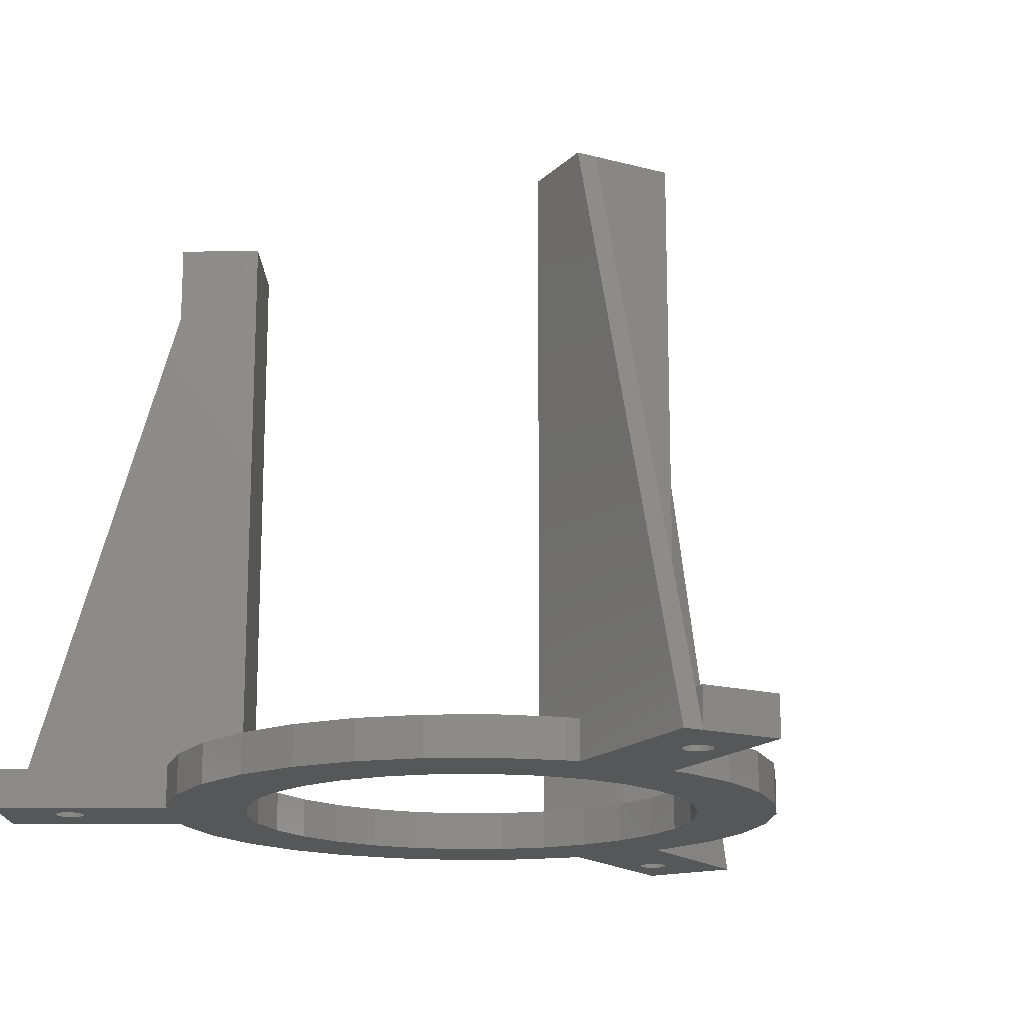
<metadata>
{"format":"stl","ext":"stl","renderer":"f3d","projection":"perspective","resolution":1024,"background":"white","views":[{"elev":-16.4,"azim":61.3,"up":"+Z"}]}
</metadata>
<code>
# stl→obj: 441 verts, 894 faces
v 30.47 5 4
v 30.32 6.445 0
v 30.32 6.445 4
v 30.47 5 0
v -31 0 0
v -30.32 6.445 4
v -30.32 6.445 0
v -31 0 4
v 3.24 30.83 0
v -3.24 30.83 4
v 3.24 30.83 4
v -3.24 30.83 0
v 20.74 23.04 0
v 15.5 26.85 4
v 20.74 23.04 4
v 15.5 26.85 0
v 9.58 29.48 4
v 9.58 29.48 0
v -19.57 23.89 0
v -20.74 23.04 4
v -19.57 23.89 4
v -20.74 23.04 0
v -9.58 29.48 0
v -10.91 28.89 4
v -9.58 29.48 4
v -10.91 28.89 0
v -15.39 17.09 0
v -25.08 18.22 0
v -18.61 13.52 0
v -21.01 9.355 0
v -28.32 12.61 0
v -22.5 4.782 0
v -23 0 0
v -30.32 -6.445 0
v -22.5 -4.782 0
v -28.32 -12.61 0
v -19.79 -34.52 0
v -19.57 -23.89 0
v -19.48 -34.52 0
v -20.1 -34.58 0
v -20.38 -34.71 0
v -20.64 -34.89 0
v -20.85 -35.13 0
v -28.33 -39.07 0
v -21 -35.4 0
v -21.1 -35.7 0
v -21.13 -36.01 0
v -26.6 -40.07 0
v 21.01 9.355 0
v 28.32 12.61 0
v 22.5 4.782 0
v 25.08 18.22 0
v 18.61 13.52 0
v 15.39 17.09 0
v 11.5 19.92 0
v 7.107 21.87 0
v 2.404 22.87 0
v -2.404 22.87 0
v -7.107 21.87 0
v -11.5 19.92 0
v -20.36 33.89 0
v -19.9 35.32 0
v -19.87 35.01 0
v -19.9 34.7 0
v -20 34.4 0
v -20.15 34.13 0
v -20.62 33.71 0
v -20.9 33.58 0
v -21.21 33.52 0
v -21.52 33.52 0
v -21.83 33.58 0
v -22.12 33.71 0
v -22.37 33.89 0
v -22.58 34.13 0
v -28.33 39.07 0
v -22.74 34.4 0
v -22.83 34.7 0
v -22.87 35.01 0
v -18.26 -35.4 0
v -10.91 -28.89 0
v -18.17 -35.7 0
v -18.42 -35.13 0
v -18.63 -34.89 0
v -15.39 -17.09 0
v -18.88 -34.71 0
v -19.17 -34.58 0
v -20.74 -23.04 0
v -18.61 -13.52 0
v -25.08 -18.22 0
v -21.01 -9.355 0
v -20 35.62 0
v -19.67 44.07 0
v -20.15 35.89 0
v -20.36 36.12 0
v -20.62 36.31 0
v -21.4 43.07 0
v -20.9 36.43 0
v -21.21 36.5 0
v -21.52 36.5 0
v -21.83 36.43 0
v -22.12 36.31 0
v -22.37 36.12 0
v -22.58 35.89 0
v -22.74 35.62 0
v -22.83 35.32 0
v 41.75 -0.299 0
v 48 -3 0
v 48 -5 0
v 42.5 1 0
v 42.47 0.6881 0
v 48 5 0
v 42.37 0.3899 0
v 42.21 0.1183 0
v 42 -0.1147 0
v 41.46 -0.4266 0
v 41.16 -0.4918 0
v 40.84 -0.4918 0
v 30.47 -5 0
v 40.54 -0.4266 0
v 39.53 0.6881 0
v 39.63 0.3899 0
v 39.79 0.1183 0
v 40 -0.1147 0
v 40.25 -0.299 0
v 42.47 1.312 0
v 42.37 1.61 0
v 42.21 1.882 0
v 42 2.115 0
v 41.75 2.299 0
v 41.46 2.427 0
v 41.16 2.492 0
v 40.84 2.492 0
v 40.54 2.427 0
v 39.5 1 0
v 39.53 1.312 0
v 39.63 1.61 0
v 39.79 1.882 0
v 40.25 2.299 0
v 40 2.115 0
v 22.5 -4.782 0
v 30.32 -6.445 0
v 23 0 0
v 28.32 -12.61 0
v 21.01 -9.355 0
v 25.08 -18.22 0
v 18.61 -13.52 0
v 20.74 -23.04 0
v 15.39 -17.09 0
v 15.5 -26.85 0
v 11.5 -19.92 0
v 9.58 -29.48 0
v 7.107 -21.87 0
v 3.24 -30.83 0
v 2.404 -22.87 0
v -2.404 -22.87 0
v -3.24 -30.83 0
v -7.107 -21.87 0
v -9.58 -29.48 0
v -11.5 -19.92 0
v -18.13 -36.01 0
v -18.17 -36.32 0
v -18.26 -36.62 0
v -19.67 -44.07 0
v -18.42 -36.89 0
v -18.63 -37.12 0
v -18.88 -37.31 0
v -19.17 -37.43 0
v -19.48 -37.5 0
v -19.79 -37.5 0
v -20.1 -37.43 0
v -20.38 -37.31 0
v -20.64 -37.12 0
v -20.85 -36.89 0
v -21 -36.62 0
v -21.1 -36.32 0
v 25.08 -18.22 4
v 28.32 -12.61 4
v 28.32 12.61 4
v 25.08 18.22 4
v -25.08 18.22 4
v -28.32 12.61 4
v 23 5 4
v 21.01 9.355 4
v 22.5 4.782 4
v 23 0 4
v 18.61 13.52 4
v 15.39 17.09 4
v 11.5 19.92 4
v 7.107 21.87 4
v 2.404 22.87 4
v -2.404 22.87 4
v -7.17 22.42 4
v -7.107 21.87 4
v -11.5 19.92 4
v -15.83 17.42 4
v -15.39 17.09 4
v -18.61 13.52 4
v -21.01 9.355 4
v -22.5 4.782 4
v 22.5 -4.782 4
v 23 -5 4
v 30.32 -6.445 4
v 30.47 -5 4
v 21.01 -9.355 4
v 18.61 -13.52 4
v 20.74 -23.04 4
v 15.39 -17.09 4
v 15.5 -26.85 4
v 11.5 -19.92 4
v 9.58 -29.48 4
v 7.107 -21.87 4
v 3.24 -30.83 4
v 2.404 -22.87 4
v -2.404 -22.87 4
v -3.24 -30.83 4
v -7.17 -22.42 4
v -7.107 -21.87 4
v -9.58 -29.48 4
v -10.91 -28.89 4
v -11.5 -19.92 4
v -15.83 -17.42 4
v -15.39 -17.09 4
v -18.61 -13.52 4
v -25.08 -18.22 4
v -20.74 -23.04 4
v -19.57 -23.89 4
v -21.01 -9.355 4
v -28.32 -12.61 4
v -22.5 -4.782 4
v -30.32 -6.445 4
v -23 0 4
v 23 5 60
v 23 -5 60
v 48 5 4
v 46.87 -3 4
v 48 -3 4
v 43 1 4
v 42.96 1.416 4
v 42.83 1.813 4
v 42.62 2.176 4
v 42.34 2.486 4
v 42 2.732 4
v 41.62 2.902 4
v 41.21 2.989 4
v 40.79 2.989 4
v 31 5 4
v 39.04 1.416 4
v 39 1 4
v 39.17 1.813 4
v 39.38 2.176 4
v 39.66 2.486 4
v 40 2.732 4
v 40.38 2.902 4
v 42.96 0.5842 4
v 42.83 0.1865 4
v 42.62 -0.1756 4
v 42.34 -0.4863 4
v 42 -0.7321 4
v 41.62 -0.9021 4
v 41.21 -0.989 4
v 40.79 -0.989 4
v 31 -3 4
v 40.38 -0.9021 4
v 39.04 0.5842 4
v 39.17 0.1865 4
v 39.38 -0.1756 4
v 39.66 -0.4863 4
v 40 -0.7321 4
v 31 -3 60
v 31 5 60
v 41.75 2.299 3
v 41.46 2.427 3
v 42.5 1 3
v 42.47 0.6881 3
v 40.84 -0.4918 3
v 41.16 -0.4918 3
v 41.16 2.492 3
v 40.84 2.492 3
v 40.54 2.427 3
v 40.25 2.299 3
v 39.53 1.312 3
v 39.63 1.61 3
v 40 -0.1147 3
v 39.79 0.1183 3
v 42.21 1.882 3
v 42.37 1.61 3
v 42 2.115 3
v 39.53 0.6881 3
v 39.5 1 3
v 39.79 1.882 3
v 40 2.115 3
v 42.47 1.312 3
v 41.46 -0.4266 3
v 41.75 -0.299 3
v 42 -0.1147 3
v 42.37 0.3899 3
v 42.21 0.1183 3
v 40.25 -0.299 3
v 40.54 -0.4266 3
v 39.63 0.3899 3
v 31 -5 60
v -7.17 22.42 60
v -15.83 17.42 60
v -12.9 28.35 4
v -19.41 35.42 4
v -19.37 35.01 4
v -19.54 35.82 4
v -20.84 42.09 4
v -19.75 36.18 4
v -20.03 36.49 4
v -20.37 36.74 4
v -20.75 36.91 4
v -21.16 37 4
v -28.33 39.07 4
v -21.4 43.07 4
v -21.58 37 4
v -21.98 36.91 4
v -22.37 36.74 4
v -22.7 36.49 4
v -22.98 36.18 4
v -23.19 35.82 4
v -23.32 35.42 4
v -23.37 35.01 4
v -19.41 34.59 4
v -19.54 34.19 4
v -19.75 33.83 4
v -20.03 33.52 4
v -20.37 33.27 4
v -19.83 24.35 4
v -20.75 33.1 4
v -21.16 33.02 4
v -21.58 33.02 4
v -21.98 33.1 4
v -22.37 33.27 4
v -22.7 33.52 4
v -22.98 33.83 4
v -23.19 34.19 4
v -23.32 34.59 4
v -12.9 28.35 60
v -19.83 24.35 60
v -22.83 34.7 3
v -22.87 35.01 3
v -21.83 36.43 3
v -22.12 36.31 3
v -20.15 35.89 3
v -20 35.62 3
v -22.58 34.13 3
v -22.74 34.4 3
v -22.37 33.89 3
v -22.12 33.71 3
v -21.21 33.52 3
v -20.9 33.58 3
v -19.9 34.7 3
v -20 34.4 3
v -22.74 35.62 3
v -22.58 35.89 3
v -22.83 35.32 3
v -20.62 33.71 3
v -20.36 33.89 3
v -21.52 33.52 3
v -21.83 33.58 3
v -22.37 36.12 3
v -20.36 36.12 3
v -20.62 36.31 3
v -20.9 36.43 3
v -21.21 36.5 3
v -21.52 36.5 3
v -19.9 35.32 3
v -19.87 35.01 3
v -20.15 34.13 3
v -11.17 29.35 60
v -15.83 -17.42 60
v -7.17 -22.42 60
v -11.17 -29.35 4
v -17.68 -35.59 4
v -17.63 -36.01 4
v -17.81 -35.19 4
v -18.02 -34.83 4
v -18.63 -34.27 4
v -18.1 -25.35 4
v -18.3 -34.52 4
v -19.02 -34.1 4
v -19.42 -34.02 4
v -19.84 -34.02 4
v -20.25 -34.1 4
v -20.63 -34.27 4
v -20.97 -34.52 4
v -21.25 -34.83 4
v -26.03 -39.09 4
v -21.59 -35.59 4
v -21.63 -36.01 4
v -21.46 -35.19 4
v -17.68 -36.42 4
v -17.81 -36.82 4
v -19.67 -44.07 4
v -18.02 -37.18 4
v -18.3 -37.49 4
v -18.63 -37.74 4
v -19.02 -37.91 4
v -19.42 -38 4
v -19.84 -38 4
v -20.25 -37.91 4
v -20.63 -37.74 4
v -20.97 -37.49 4
v -21.25 -37.18 4
v -21.46 -36.82 4
v -21.59 -36.42 4
v -26.6 -40.07 4
v -18.1 -25.35 60
v -11.17 -29.35 60
v -18.88 -37.31 3
v -18.63 -37.12 3
v -20.64 -37.12 3
v -20.38 -37.31 3
v -21 -35.4 3
v -20.85 -35.13 3
v -18.26 -36.62 3
v -18.42 -36.89 3
v -18.13 -36.01 3
v -18.17 -36.32 3
v -18.63 -34.89 3
v -18.42 -35.13 3
v -19.79 -34.52 3
v -20.1 -34.58 3
v -19.79 -37.5 3
v -19.48 -37.5 3
v -19.17 -37.43 3
v -18.88 -34.71 3
v -19.17 -34.58 3
v -18.26 -35.4 3
v -18.17 -35.7 3
v -20.1 -37.43 3
v -21.1 -35.7 3
v -21.13 -36.01 3
v -21.1 -36.32 3
v -20.85 -36.89 3
v -21 -36.62 3
v -20.38 -34.71 3
v -20.64 -34.89 3
v -19.48 -34.52 3
v -19.83 -24.35 60
f 1 2 3
f 2 1 4
f 5 6 7
f 6 5 8
f 9 10 11
f 10 9 12
f 13 14 15
f 14 13 16
f 16 17 14
f 17 16 18
f 19 20 21
f 20 19 22
f 23 24 25
f 24 23 26
f 27 22 19
f 28 29 30
f 31 30 32
f 7 32 33
f 34 35 36
f 29 28 22
f 35 34 33
f 30 31 28
f 5 33 34
f 32 7 31
f 33 5 7
f 37 38 39
f 40 38 37
f 41 38 40
f 42 38 41
f 43 38 42
f 44 43 45
f 44 45 46
f 44 47 48
f 47 44 46
f 43 44 38
f 49 50 51
f 50 49 52
f 53 52 49
f 52 53 13
f 54 13 53
f 13 54 16
f 55 16 54
f 55 18 16
f 56 18 55
f 56 9 18
f 57 9 56
f 58 9 57
f 58 12 9
f 59 12 58
f 59 23 12
f 59 26 23
f 60 26 59
f 19 60 27
f 22 27 29
f 60 19 26
f 61 26 19
f 62 26 63
f 26 64 63
f 26 65 64
f 26 66 65
f 26 61 66
f 19 67 61
f 19 68 67
f 19 69 68
f 19 70 69
f 19 71 70
f 19 72 71
f 19 73 72
f 19 74 73
f 75 74 19
f 74 75 76
f 77 75 78
f 76 75 77
f 79 80 81
f 82 80 79
f 83 80 82
f 80 38 84
f 85 80 83
f 86 80 85
f 80 86 38
f 38 86 39
f 87 84 38
f 84 87 88
f 89 88 87
f 88 89 90
f 36 90 89
f 90 36 35
f 91 26 62
f 26 91 92
f 93 92 91
f 94 92 93
f 95 92 94
f 96 95 97
f 96 97 98
f 95 96 92
f 99 96 98
f 100 96 99
f 101 96 100
f 75 101 102
f 75 102 103
f 75 103 104
f 75 104 105
f 101 75 96
f 75 105 78
f 106 107 108
f 109 107 110
f 107 109 111
f 107 112 110
f 107 113 112
f 107 114 113
f 107 106 114
f 108 115 106
f 108 116 115
f 108 117 116
f 118 117 108
f 117 118 119
f 4 120 118
f 121 118 120
f 122 118 121
f 123 118 122
f 124 118 123
f 119 118 124
f 125 111 109
f 126 111 125
f 127 111 126
f 128 111 127
f 129 111 128
f 130 111 129
f 131 111 130
f 132 111 131
f 4 132 133
f 120 4 134
f 134 4 135
f 135 4 136
f 136 4 137
f 132 4 111
f 138 4 133
f 139 4 138
f 137 4 139
f 140 118 141
f 118 142 4
f 140 141 143
f 51 4 142
f 144 143 145
f 4 51 2
f 2 51 50
f 118 140 142
f 143 144 140
f 146 145 147
f 145 146 144
f 148 147 149
f 147 148 146
f 149 150 148
f 151 150 149
f 151 152 150
f 153 152 151
f 153 154 152
f 153 155 154
f 156 155 153
f 156 157 155
f 158 157 156
f 80 157 158
f 80 159 157
f 80 84 159
f 81 80 160
f 80 161 160
f 80 162 161
f 163 162 80
f 162 163 164
f 164 163 165
f 163 166 165
f 163 167 166
f 163 168 167
f 163 169 168
f 163 170 169
f 163 171 170
f 48 171 163
f 171 48 172
f 172 48 173
f 173 48 174
f 175 48 47
f 174 48 175
f 176 143 177
f 143 176 145
f 178 52 179
f 52 178 50
f 3 50 178
f 50 3 2
f 179 13 15
f 13 179 52
f 18 11 17
f 11 18 9
f 31 180 28
f 180 31 181
f 28 20 22
f 20 28 180
f 7 181 31
f 181 7 6
f 182 3 178
f 183 178 179
f 182 178 183
f 182 184 185
f 3 182 1
f 182 183 184
f 186 179 15
f 179 186 183
f 187 15 14
f 15 187 186
f 14 188 187
f 17 188 14
f 17 189 188
f 11 189 17
f 11 190 189
f 11 191 190
f 10 191 11
f 192 191 10
f 191 192 193
f 25 192 10
f 192 25 24
f 192 194 193
f 195 194 192
f 195 196 194
f 195 197 196
f 20 195 21
f 180 195 20
f 195 180 197
f 197 180 198
f 181 198 180
f 198 181 199
f 185 200 201
f 201 202 203
f 202 201 177
f 177 201 204
f 204 201 200
f 177 204 176
f 205 176 204
f 176 205 206
f 207 206 205
f 206 207 208
f 209 208 207
f 209 210 208
f 211 210 209
f 211 212 210
f 213 212 211
f 214 212 213
f 214 215 212
f 216 214 217
f 214 216 215
f 216 218 215
f 218 216 219
f 220 216 217
f 220 221 216
f 222 221 220
f 223 221 222
f 224 221 223
f 221 225 226
f 224 223 227
f 228 227 229
f 230 229 231
f 6 199 181
f 221 224 225
f 199 6 231
f 227 228 224
f 8 231 6
f 229 230 228
f 231 8 230
f 12 25 10
f 25 12 23
f 202 118 203
f 118 202 141
f 158 215 218
f 215 158 156
f 153 210 212
f 210 153 151
f 149 206 208
f 206 149 147
f 206 145 176
f 145 206 147
f 177 141 202
f 141 177 143
f 89 228 36
f 228 89 224
f 34 8 5
f 8 34 230
f 36 230 34
f 230 36 228
f 151 208 210
f 208 151 149
f 156 212 215
f 212 156 153
f 87 226 225
f 226 87 38
f 80 218 219
f 218 80 158
f 87 224 89
f 224 87 225
f 199 30 198
f 30 199 32
f 49 186 53
f 186 49 183
f 51 183 49
f 183 51 184
f 56 188 189
f 188 56 55
f 60 193 194
f 193 60 59
f 198 29 197
f 29 198 30
f 27 194 196
f 194 27 60
f 140 185 142
f 185 140 200
f 152 213 211
f 213 152 154
f 53 187 54
f 187 53 186
f 58 190 191
f 190 58 57
f 55 187 188
f 187 55 54
f 231 32 199
f 32 231 33
f 197 27 196
f 27 197 29
f 59 191 193
f 191 59 58
f 142 184 51
f 184 142 185
f 144 200 140
f 200 144 204
f 159 222 220
f 222 159 84
f 223 90 227
f 90 223 88
f 148 209 207
f 209 148 150
f 57 189 190
f 189 57 56
f 146 204 144
f 204 146 205
f 154 214 213
f 214 154 155
f 222 88 223
f 88 222 84
f 150 211 209
f 211 150 152
f 157 220 217
f 220 157 159
f 155 217 214
f 217 155 157
f 227 35 229
f 35 227 90
f 229 33 231
f 33 229 35
f 148 205 146
f 205 148 207
f 185 232 182
f 233 185 201
f 185 233 232
f 234 235 236
f 234 237 235
f 234 238 237
f 234 239 238
f 234 240 239
f 234 241 240
f 234 242 241
f 234 243 242
f 234 244 243
f 234 245 244
f 246 245 234
f 247 246 248
f 249 246 247
f 250 246 249
f 251 246 250
f 252 246 251
f 253 246 252
f 245 246 253
f 254 235 237
f 255 235 254
f 256 235 255
f 257 235 256
f 258 235 257
f 259 235 258
f 260 235 259
f 261 235 260
f 262 261 263
f 262 248 246
f 248 262 264
f 264 262 265
f 265 262 266
f 266 262 267
f 261 262 235
f 268 262 263
f 267 262 268
f 236 111 234
f 111 236 107
f 236 235 107
f 269 235 262
f 1 270 246
f 270 1 232
f 232 1 182
f 111 246 234
f 4 246 111
f 246 4 1
f 130 271 272
f 271 130 129
f 110 273 109
f 273 110 274
f 116 275 276
f 275 116 117
f 132 277 278
f 277 132 131
f 138 279 280
f 279 138 133
f 281 136 282
f 136 281 135
f 283 122 284
f 122 283 123
f 126 285 127
f 285 126 286
f 127 287 128
f 287 127 285
f 129 287 271
f 287 129 128
f 131 272 277
f 272 131 130
f 288 134 289
f 134 288 120
f 282 137 290
f 137 282 136
f 139 280 291
f 280 139 138
f 133 278 279
f 278 133 132
f 290 139 291
f 139 290 137
f 109 292 125
f 292 109 273
f 115 276 293
f 276 115 116
f 106 293 294
f 293 106 115
f 114 294 295
f 294 114 106
f 113 296 112
f 296 113 297
f 119 298 299
f 298 119 124
f 300 120 288
f 120 300 121
f 125 286 126
f 286 125 292
f 289 135 281
f 135 289 134
f 114 297 113
f 297 114 295
f 112 274 110
f 274 112 296
f 117 299 275
f 299 117 119
f 284 121 300
f 121 284 122
f 124 283 298
f 283 124 123
f 260 259 276
f 237 238 273
f 273 238 292
f 254 273 274
f 265 288 264
f 256 296 297
f 254 237 273
f 280 253 252
f 257 295 294
f 256 297 295
f 298 283 267
f 268 298 267
f 279 278 253
f 281 249 247
f 255 254 274
f 258 257 294
f 257 256 295
f 258 294 259
f 267 283 266
f 284 300 266
f 290 291 250
f 291 251 250
f 279 253 280
f 281 247 248
f 264 288 248
f 255 274 296
f 256 255 296
f 259 294 293
f 259 293 276
f 266 300 265
f 300 288 265
f 263 298 268
f 286 240 285
f 271 242 243
f 243 244 277
f 278 244 245
f 244 278 277
f 278 245 253
f 282 250 249
f 281 282 249
f 282 290 250
f 280 252 251
f 283 284 266
f 261 275 263
f 276 261 260
f 261 276 275
f 275 299 263
f 263 299 298
f 241 242 271
f 287 241 271
f 238 239 292
f 239 240 286
f 272 243 277
f 288 289 248
f 289 281 248
f 291 280 251
f 240 241 287
f 285 240 287
f 292 239 286
f 271 243 272
f 232 269 270
f 233 269 232
f 269 233 301
f 269 246 270
f 246 269 262
f 301 235 269
f 108 235 301
f 235 108 107
f 201 301 233
f 203 301 201
f 108 203 118
f 203 108 301
f 195 302 303
f 302 195 192
f 304 305 306
f 304 307 305
f 308 307 304
f 307 308 309
f 308 310 309
f 308 311 310
f 308 312 311
f 308 313 312
f 314 308 315
f 308 316 313
f 308 317 316
f 308 318 317
f 308 314 318
f 318 314 319
f 319 314 320
f 320 314 321
f 322 314 323
f 321 314 322
f 324 304 306
f 325 304 324
f 326 304 325
f 327 304 326
f 328 304 327
f 304 328 329
f 330 329 328
f 331 329 330
f 332 329 331
f 333 329 332
f 334 329 333
f 335 329 334
f 336 329 335
f 314 336 337
f 336 314 329
f 338 314 337
f 314 338 323
f 96 314 315
f 314 96 75
f 308 96 315
f 304 339 308
f 75 329 314
f 19 329 75
f 21 329 19
f 329 21 340
f 195 340 21
f 340 195 303
f 341 78 342
f 78 341 77
f 101 343 344
f 343 101 100
f 91 345 93
f 345 91 346
f 347 76 348
f 76 347 74
f 72 349 350
f 349 72 73
f 68 351 352
f 351 68 69
f 65 353 64
f 353 65 354
f 355 103 356
f 103 355 104
f 357 104 355
f 104 357 105
f 342 105 357
f 105 342 78
f 348 77 341
f 77 348 76
f 61 358 359
f 358 61 67
f 69 360 351
f 360 69 70
f 71 350 361
f 350 71 72
f 349 74 347
f 74 349 73
f 70 361 360
f 361 70 71
f 102 344 362
f 344 102 101
f 93 363 94
f 363 93 345
f 95 363 364
f 363 95 94
f 97 364 365
f 364 97 95
f 99 366 367
f 366 99 98
f 63 368 62
f 368 63 369
f 61 370 66
f 370 61 359
f 356 102 362
f 102 356 103
f 67 352 358
f 352 67 68
f 98 365 366
f 365 98 97
f 100 367 343
f 367 100 99
f 62 346 91
f 346 62 368
f 66 354 65
f 354 66 370
f 64 369 63
f 369 64 353
f 309 310 345
f 344 318 319
f 362 344 319
f 343 317 344
f 327 326 359
f 366 313 367
f 344 317 318
f 334 350 335
f 364 312 365
f 365 313 366
f 324 369 353
f 324 306 369
f 349 347 335
f 330 352 331
f 343 316 317
f 364 311 312
f 365 312 313
f 310 311 364
f 325 324 353
f 325 354 370
f 332 360 361
f 332 361 333
f 350 349 335
f 330 328 352
f 327 359 328
f 367 316 343
f 367 313 316
f 363 310 364
f 345 310 363
f 326 325 370
f 326 370 359
f 306 305 369
f 355 356 321
f 338 342 323
f 337 348 338
f 337 347 348
f 347 337 336
f 335 347 336
f 331 351 332
f 331 352 351
f 351 360 332
f 333 350 334
f 325 353 354
f 305 307 346
f 345 307 309
f 307 345 346
f 368 305 346
f 369 305 368
f 342 322 323
f 342 357 322
f 362 319 320
f 356 320 321
f 348 341 338
f 328 359 358
f 328 358 352
f 333 361 350
f 357 321 322
f 357 355 321
f 356 362 320
f 341 342 338
f 339 302 371
f 339 303 302
f 303 339 340
f 304 340 339
f 340 304 329
f 371 308 339
f 92 308 371
f 308 92 96
f 302 24 371
f 24 302 192
f 24 92 371
f 92 24 26
f 216 372 373
f 372 216 221
f 374 375 376
f 374 377 375
f 374 378 377
f 379 374 380
f 374 381 378
f 374 379 381
f 380 382 379
f 380 383 382
f 380 384 383
f 380 385 384
f 380 386 385
f 380 387 386
f 380 388 387
f 389 388 380
f 390 389 391
f 392 389 390
f 388 389 392
f 393 374 376
f 394 374 393
f 395 394 396
f 394 395 374
f 397 395 396
f 398 395 397
f 399 395 398
f 400 395 399
f 401 395 400
f 402 395 401
f 403 395 402
f 389 403 404
f 389 404 405
f 389 405 406
f 389 406 407
f 389 407 391
f 403 389 395
f 395 389 408
f 48 395 408
f 395 48 163
f 389 48 408
f 380 409 389
f 373 219 216
f 410 219 373
f 374 219 410
f 219 374 80
f 163 374 395
f 374 163 80
f 165 411 412
f 411 165 166
f 171 413 414
f 413 171 172
f 415 43 416
f 43 415 45
f 164 417 162
f 417 164 418
f 161 419 160
f 419 161 420
f 82 421 83
f 421 82 422
f 40 423 424
f 423 40 37
f 168 425 426
f 425 168 169
f 167 426 427
f 426 167 168
f 166 427 411
f 427 166 167
f 165 418 164
f 418 165 412
f 86 428 429
f 428 86 85
f 79 422 82
f 422 79 430
f 160 431 81
f 431 160 419
f 162 420 161
f 420 162 417
f 81 430 79
f 430 81 431
f 170 414 432
f 414 170 171
f 433 45 415
f 45 433 46
f 434 46 433
f 46 434 47
f 435 47 434
f 47 435 175
f 436 174 437
f 174 436 173
f 42 438 439
f 438 42 41
f 39 429 440
f 429 39 86
f 169 432 425
f 432 169 170
f 85 421 428
f 421 85 83
f 437 175 435
f 175 437 174
f 413 173 436
f 173 413 172
f 416 42 439
f 42 416 43
f 37 440 423
f 440 37 39
f 41 424 438
f 424 41 40
f 415 392 390
f 402 414 403
f 402 432 414
f 414 413 404
f 429 382 383
f 436 437 406
f 403 414 404
f 393 376 419
f 435 434 407
f 437 435 406
f 424 385 438
f 438 385 386
f 393 420 417
f 378 381 421
f 404 413 405
f 407 434 391
f 406 435 407
f 434 390 391
f 424 384 385
f 423 440 384
f 431 377 430
f 375 377 431
f 393 419 420
f 421 381 379
f 379 382 429
f 413 436 405
f 405 436 406
f 434 433 390
f 433 415 390
f 440 383 384
f 429 383 440
f 438 386 387
f 400 426 425
f 398 397 411
f 397 396 418
f 418 394 417
f 394 418 396
f 394 393 417
f 377 378 422
f 422 378 421
f 430 377 422
f 376 375 419
f 423 384 424
f 416 387 388
f 392 416 388
f 416 392 415
f 416 439 387
f 439 438 387
f 398 411 399
f 399 411 427
f 401 432 402
f 400 425 401
f 397 418 412
f 428 379 429
f 421 379 428
f 419 375 431
f 399 427 400
f 400 427 426
f 401 425 432
f 397 412 411
f 409 373 372
f 373 409 410
f 409 372 441
f 380 410 409
f 410 380 374
f 441 389 409
f 44 389 441
f 389 44 48
f 44 226 38
f 226 44 441
f 226 372 221
f 372 226 441

</code>
